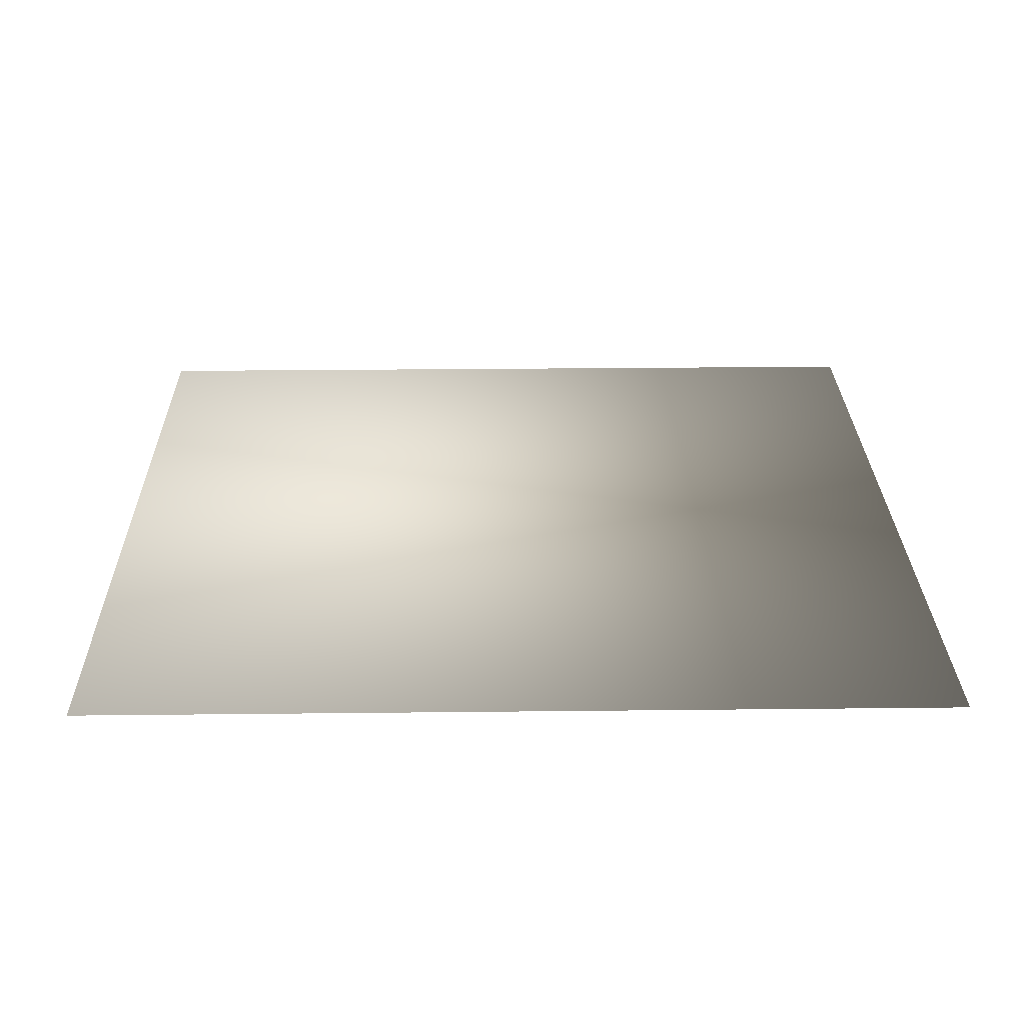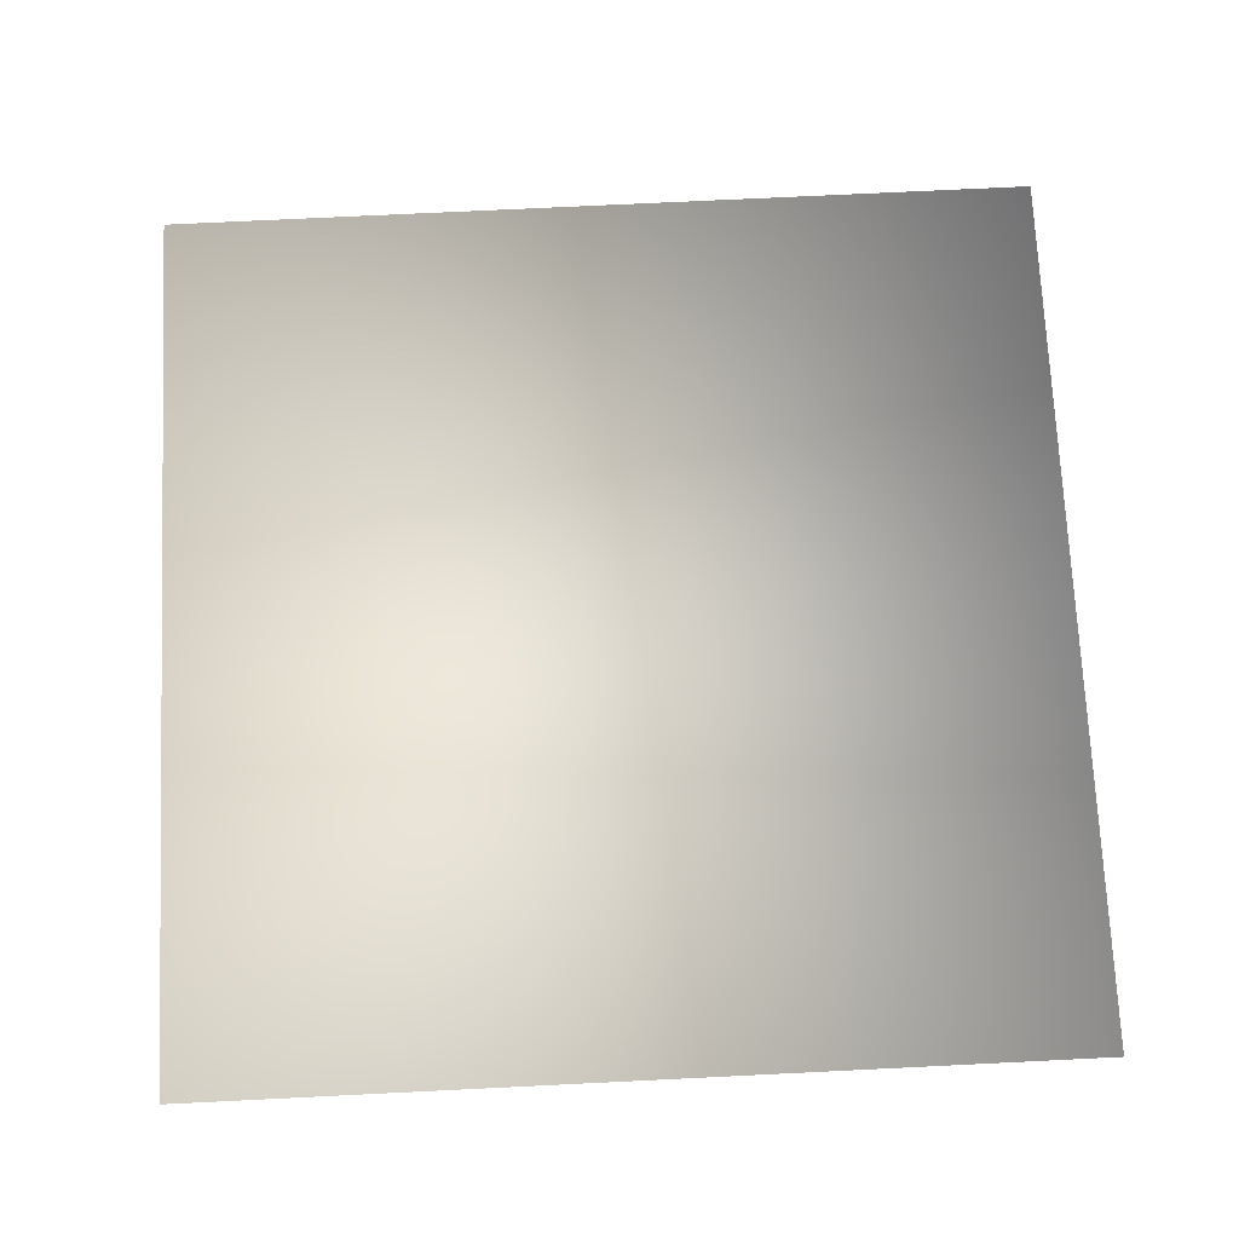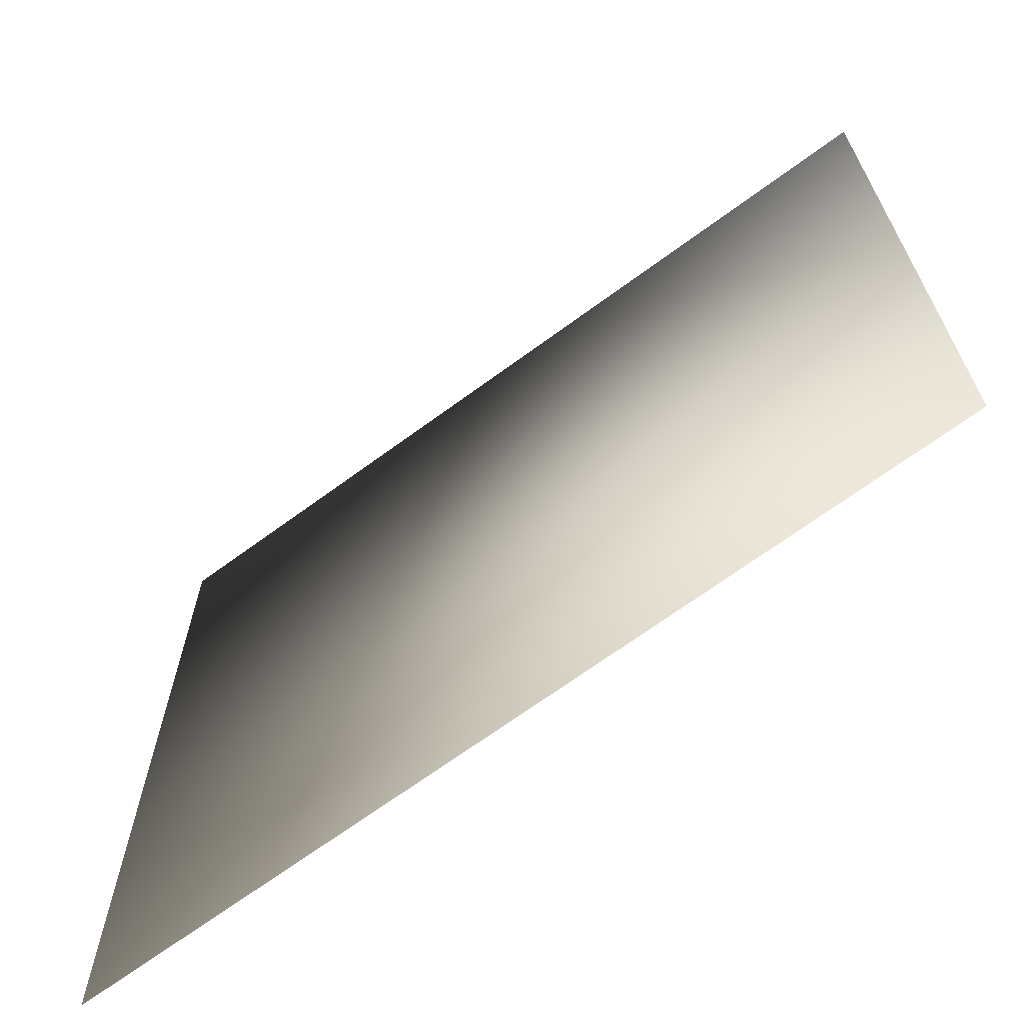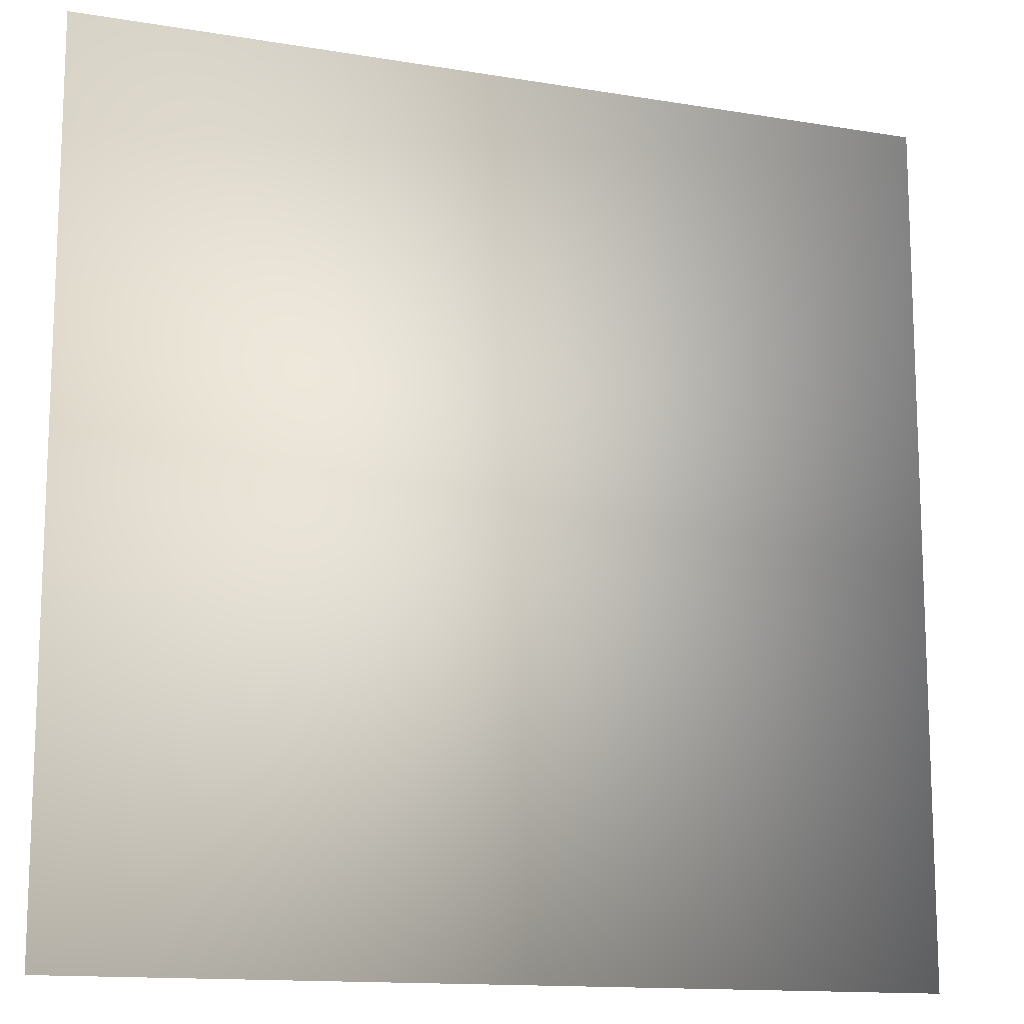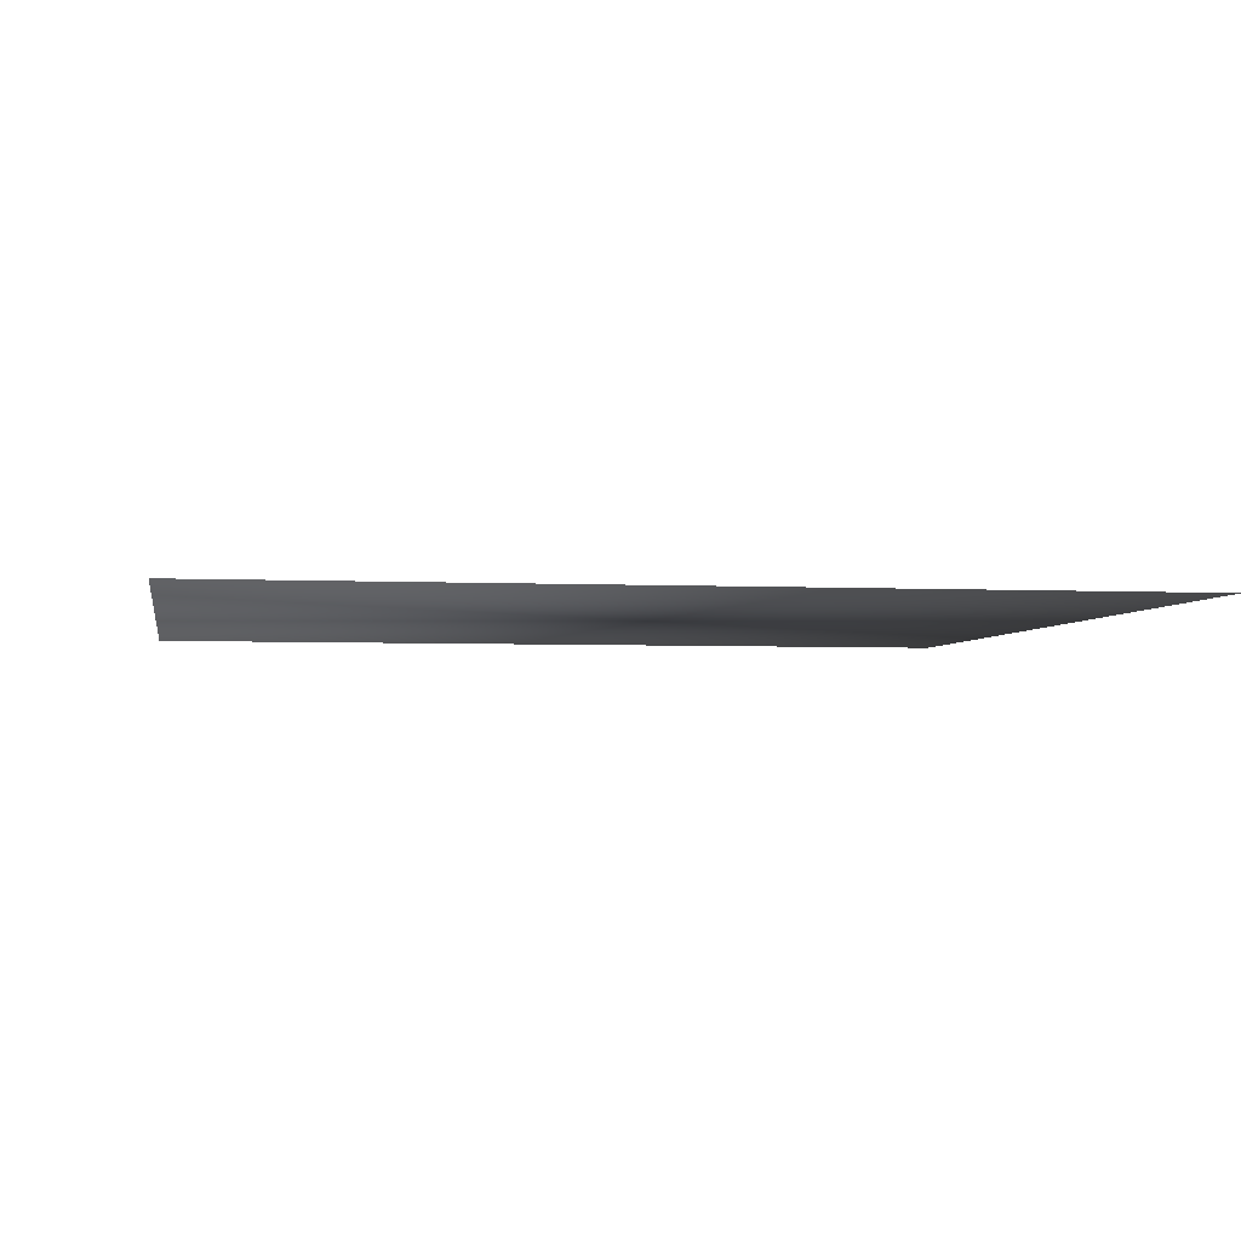
<metadata>
{"format":"obj","ext":"obj","renderer":"f3d","projection":"perspective","resolution":1024,"background":"white","views":[{"elev":26.2,"azim":89.0,"up":"+Z"},{"elev":72.9,"azim":-2.8,"up":"+Z"},{"elev":-68.2,"azim":36.4,"up":"+Y"},{"elev":-13.6,"azim":-20.6,"up":"+Y"},{"elev":-3.6,"azim":170.1,"up":"+Z"}]}
</metadata>
<code>
v -2 -2 0
v 2 -2 0
v 2 2 0
v -2 2 0
f 1 2 3
f 1 3 4

</code>
